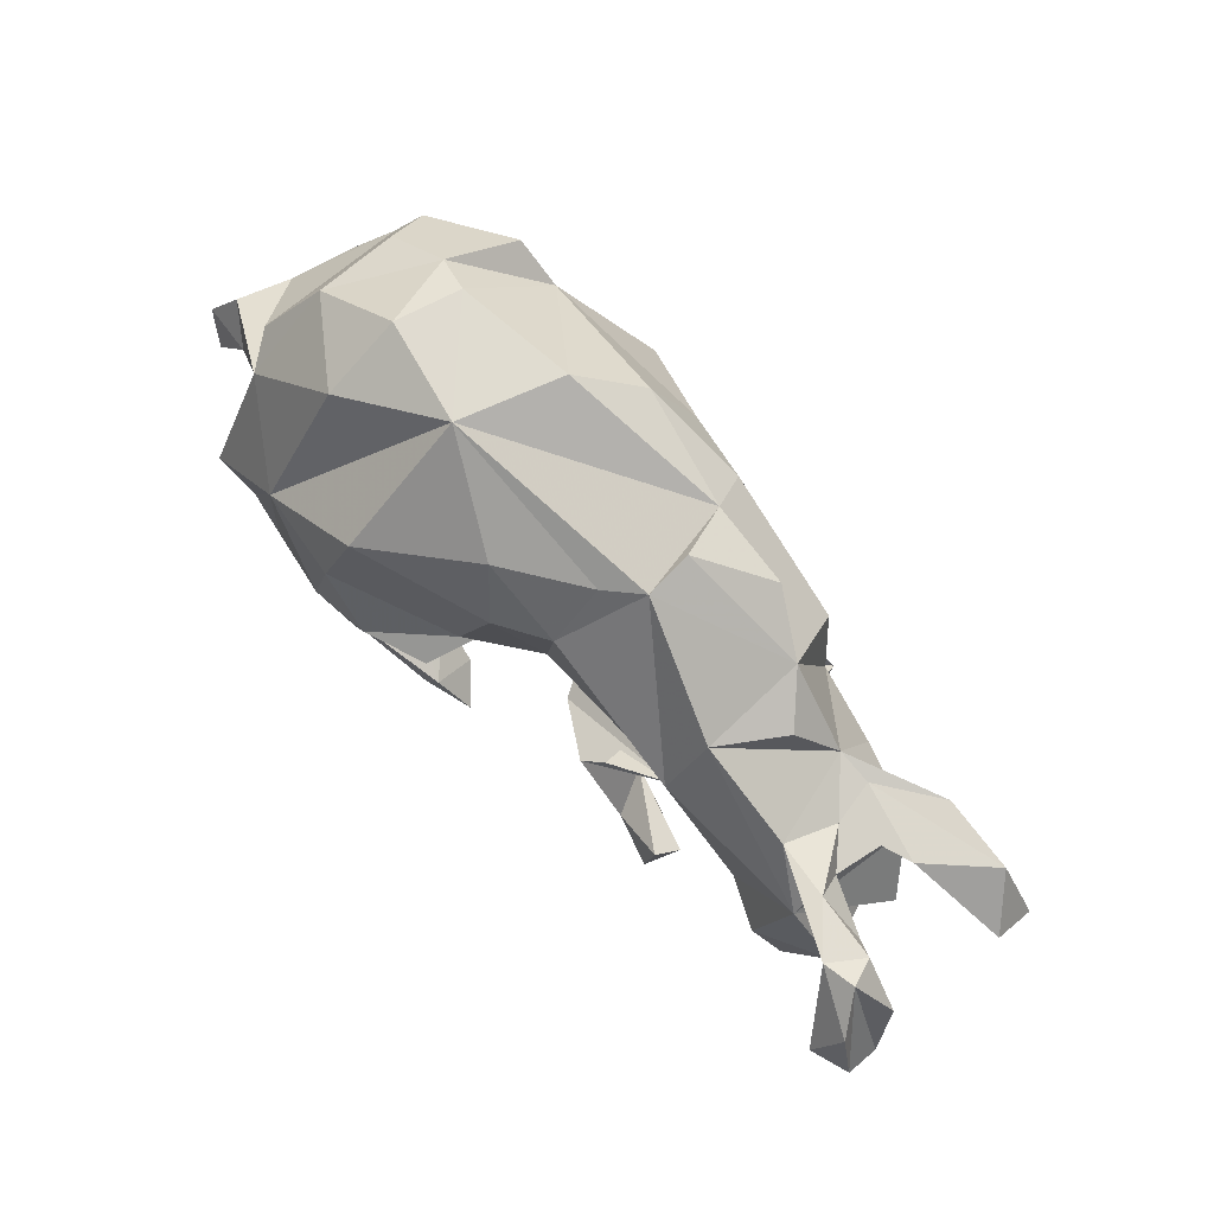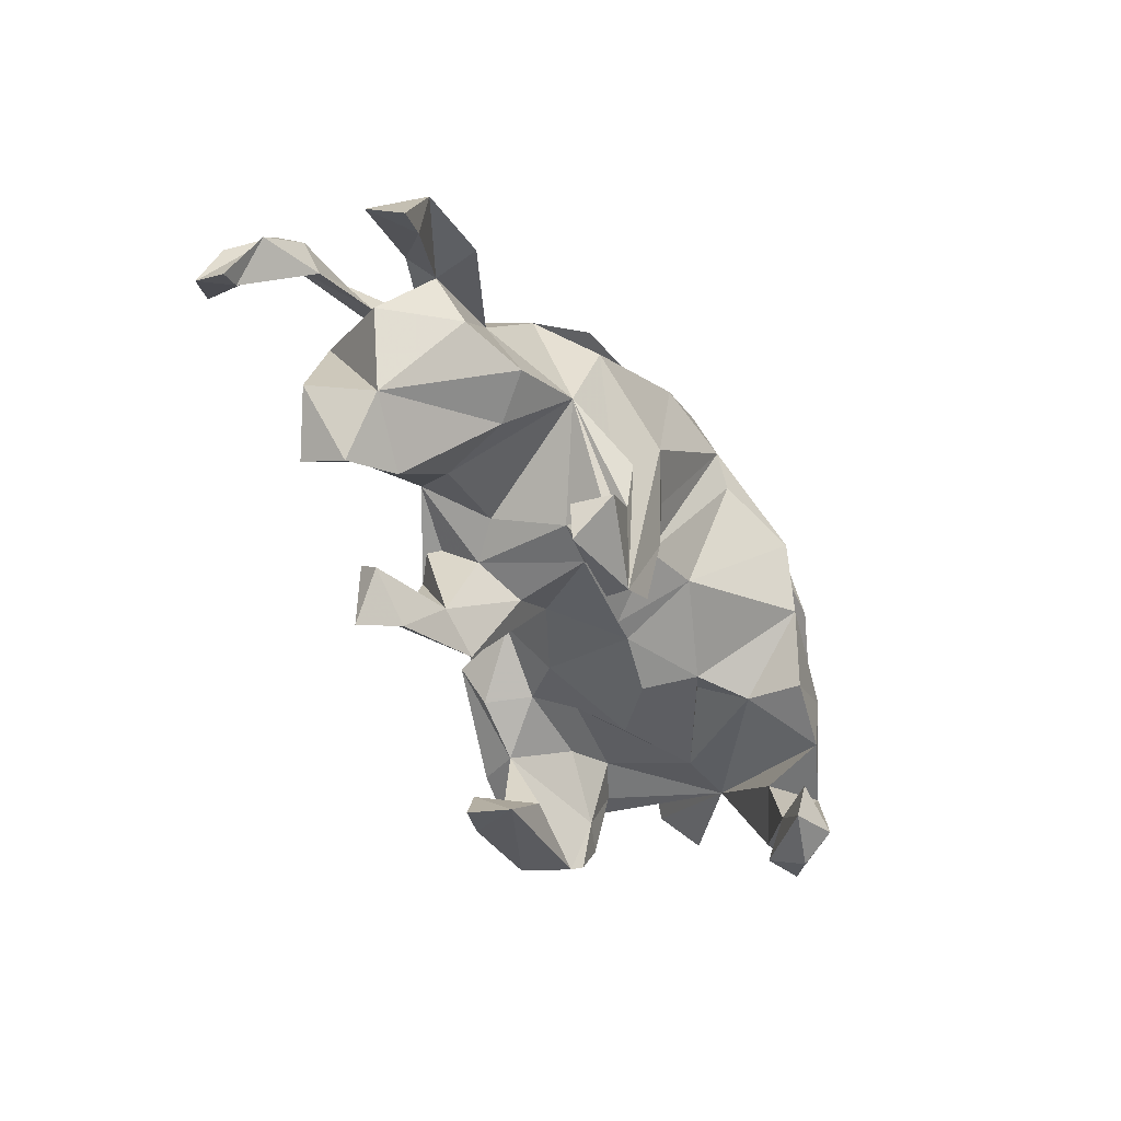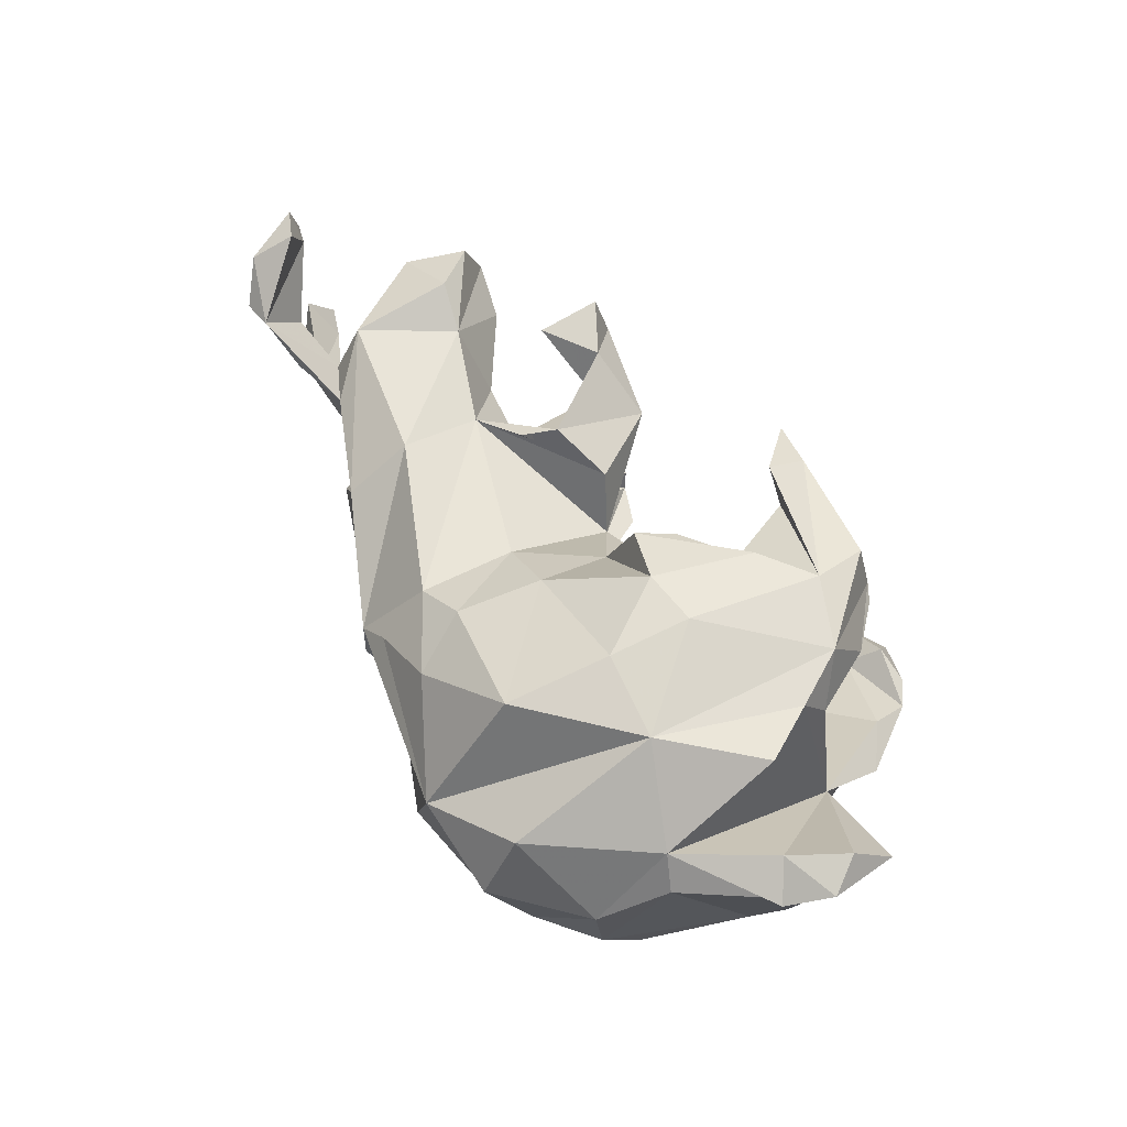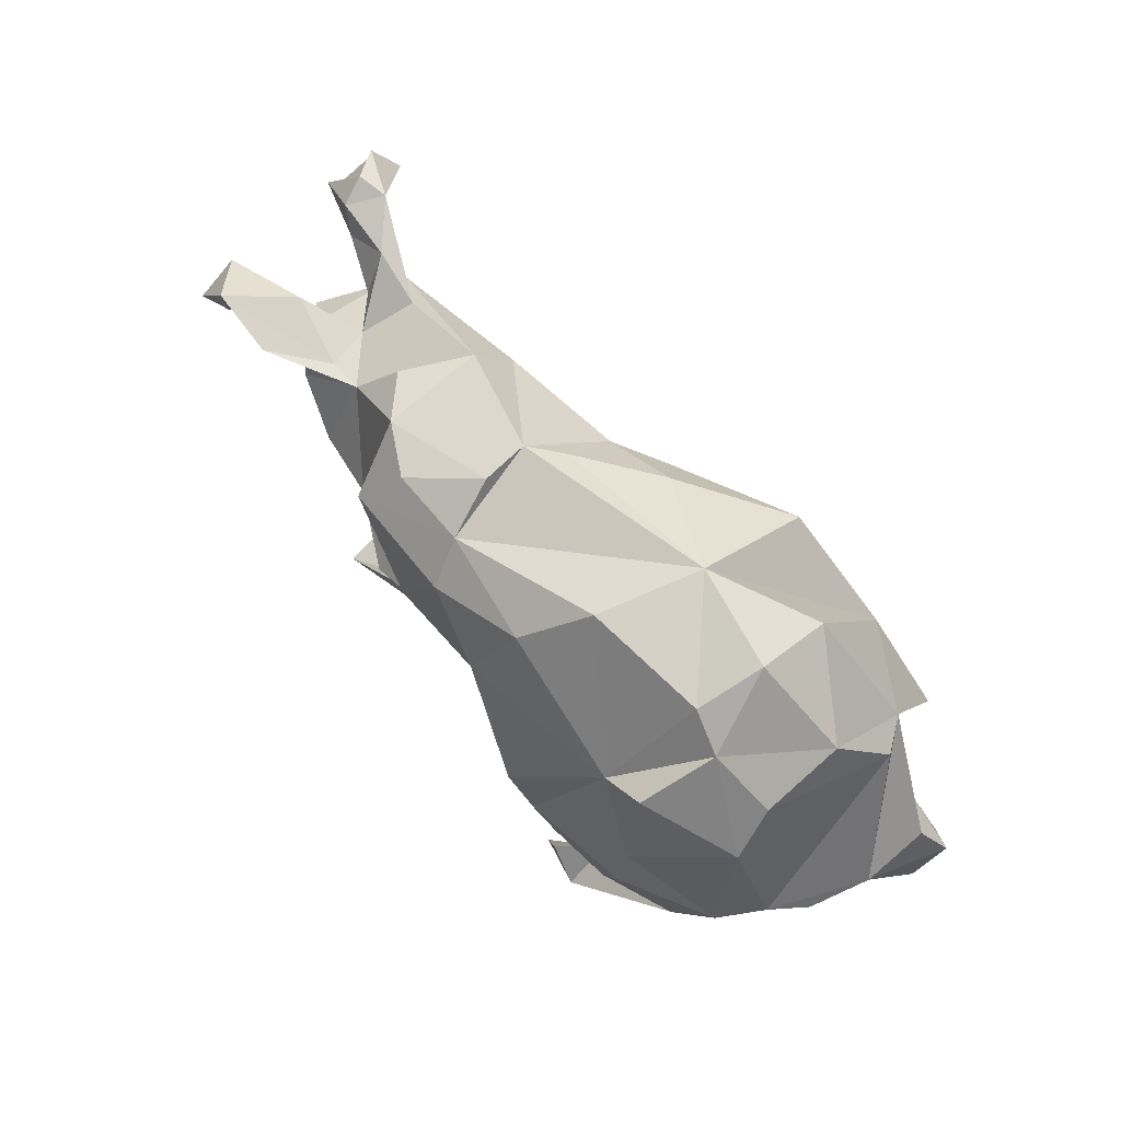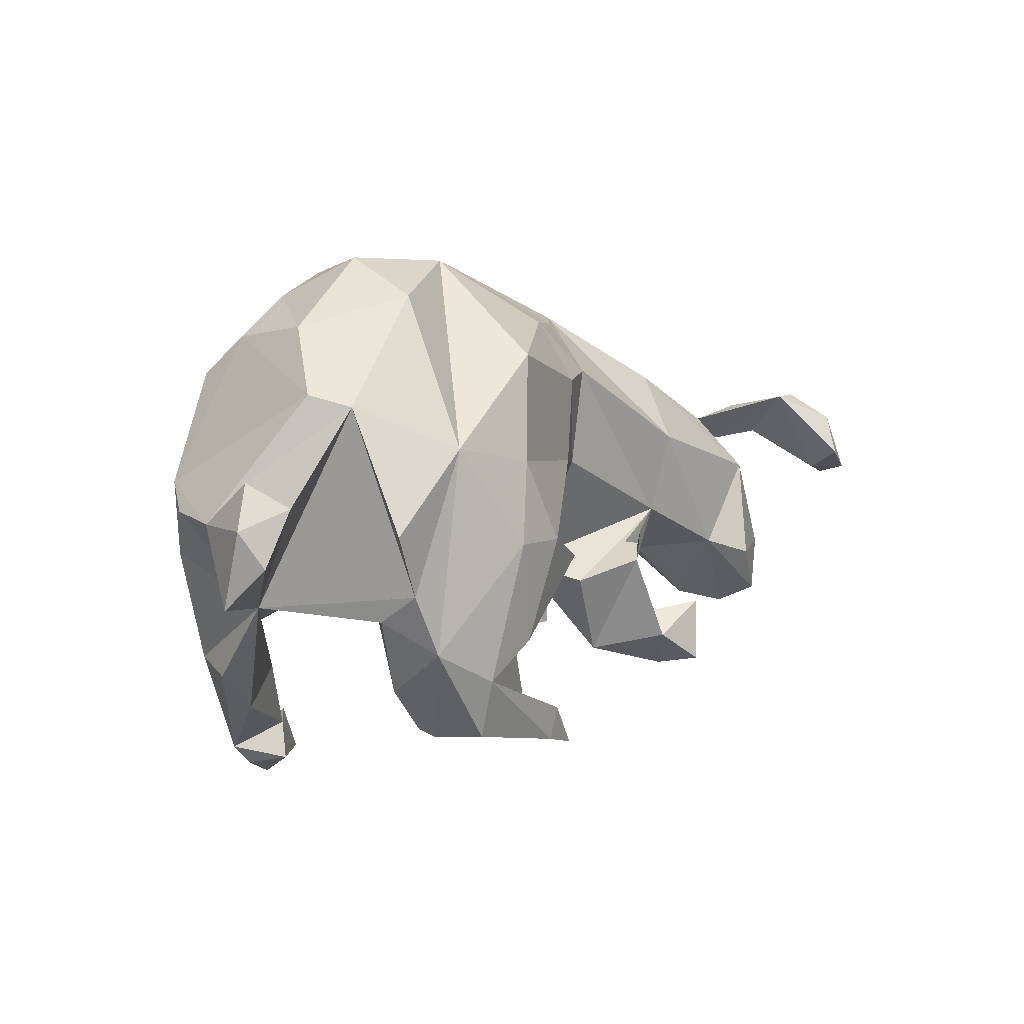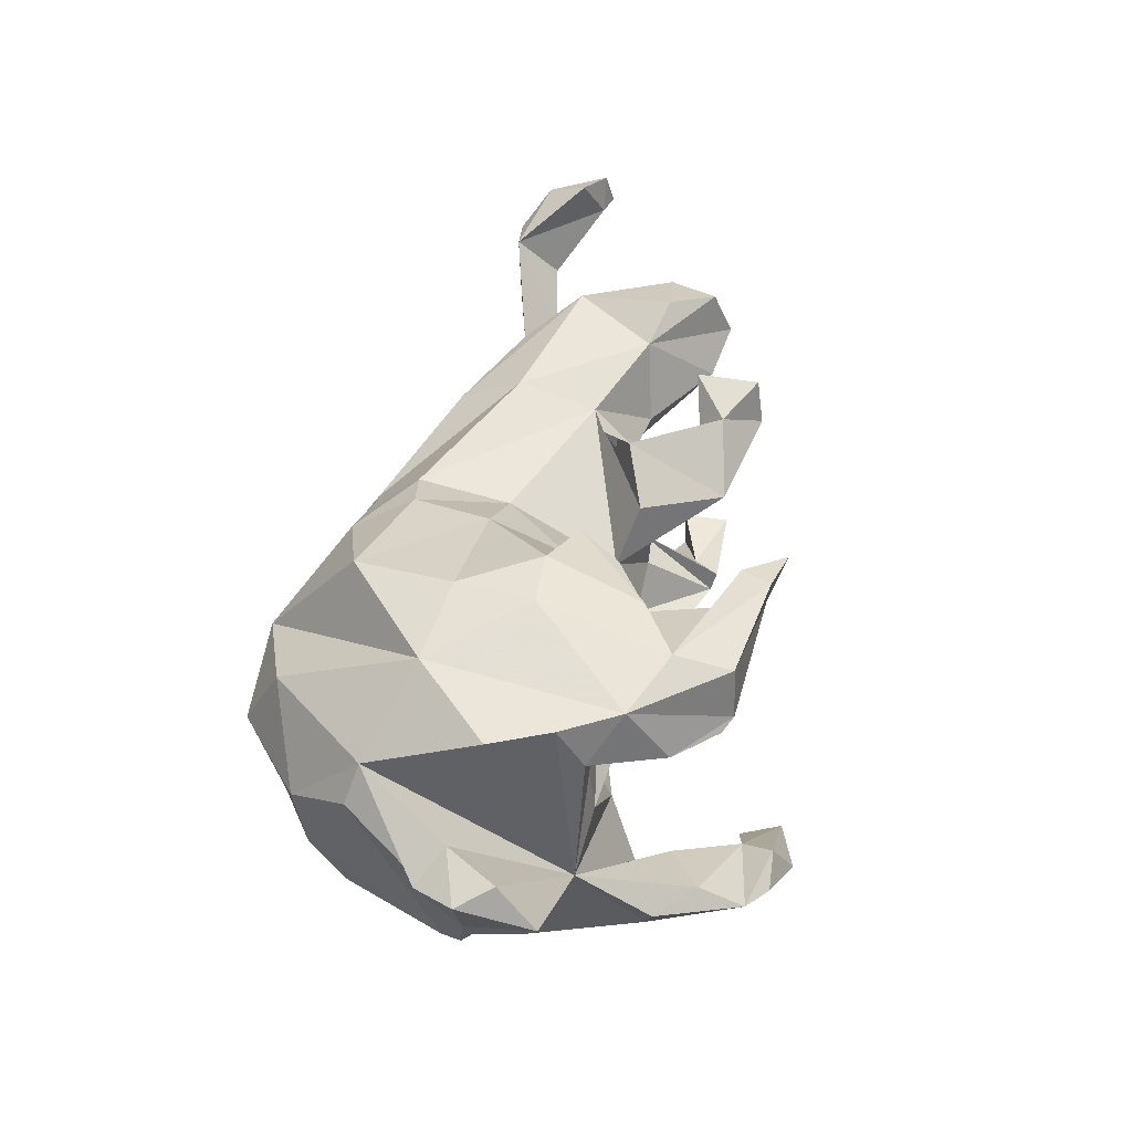
<metadata>
{"format":"obj","ext":"obj","renderer":"f3d","projection":"perspective","resolution":1024,"background":"white","views":[{"elev":75.3,"azim":47.7,"up":"+Y"},{"elev":-40.8,"azim":117.3,"up":"+Y"},{"elev":62.7,"azim":-125.6,"up":"+Z"},{"elev":73.1,"azim":-131.1,"up":"+Y"},{"elev":5.7,"azim":-48.1,"up":"+Y"},{"elev":51.1,"azim":-80.3,"up":"+Z"}]}
</metadata>
<code>
v 0.8704 -0.02994 -0.1572
v 0.8664 0.02426 -0.08239
v 0.807 -0.001989 -0.1425
v 0.8204 0.134 0.2131
v 0.8584 0.0309 0.2271
v 0.8608 0.01665 0.1722
v 0.7728 0.1821 0.1537
v 0.8227 0.02945 0.1751
v 0.7974 0.08865 -0.151
v 0.8366 0.1014 0.1243
v 0.7292 0.1056 0.08904
v 0.794 0.06414 0.2517
v 0.6674 0.09237 -0.1606
v 0.7565 0.1598 0.1053
v 0.7186 -0.01394 -0.01275
v 0.6769 -0.1517 -0.002141
v 0.6537 0.08251 -0.0806
v 0.6322 0.09073 0.04553
v 0.6988 0.1001 -0.05111
v 0.6303 0.04061 0.126
v 0.6516 -0.2467 0.0632
v 0.717 0.1795 0.1644
v 0.6455 0.1613 0.09433
v 0.7154 -0.123 0.1081
v 0.5479 0.1373 0.08058
v 0.6207 -0.003176 -0.1177
v 0.5638 0.1007 -0.08548
v 0.6493 -0.2119 0.1466
v 0.5787 0.0962 -0.01053
v 0.5098 -0.02851 -0.1579
v 0.5978 -0.1324 0.1686
v 0.5018 0.1108 -0.08569
v 0.3803 0.01223 -0.1819
v 0.445 0.2025 -0.03248
v 0.568 -0.2238 0.02138
v 0.4635 -0.07987 -0.09904
v 0.5159 -0.1056 0.1339
v 0.3765 0.2248 0.07794
v 0.3741 0.2345 -0.1039
v 0.3645 -0.2108 -0.2446
v 0.34 0.1376 -0.2126
v 0.3772 -0.2867 -0.1785
v 0.3634 0.1119 0.1483
v 0.4428 -0.1234 0.009038
v 0.1327 0.3057 -0.167
v 0.2182 -0.276 -0.1969
v 0.3721 -0.2072 -0.1725
v 0.4158 -0.2433 0.1507
v 0.3505 -0.03012 0.1161
v 0.3969 -0.2092 0.1918
v 0.1914 0.02914 -0.2492
v 0.3641 -0.3348 0.1261
v 0.2291 -0.2852 -0.1633
v 0.1684 0.3413 0.007754
v 0.279 -0.07511 -0.2393
v 0.2746 -0.1579 -0.2251
v 0.1634 0.3464 -0.07353
v 0.2744 0.2775 -0.161
v 0.3854 -0.3202 0.2024
v 0.2866 -0.09152 0.01791
v 0.2616 -0.2416 -0.173
v 0.2684 -0.2366 0.1078
v 0.258 -0.1347 -0.1067
v 0.2515 -0.06122 0.1668
v 0.2379 -0.1306 0.06704
v 0.1059 0.2482 -0.2347
v 0.1313 -0.1234 -0.2154
v 0.3039 -0.2673 0.182
v 0.1879 -0.1586 -0.1045
v -0.01797 0.1885 -0.2677
v 0.1086 0.2453 0.1413
v 0.2133 -0.1125 0.1884
v 0.1015 -0.003452 -0.2078
v 0.15 -0.2455 -0.1981
v 0.112 0.3321 0.05562
v 0.07022 -0.0704 -0.1696
v 0.195 -0.2883 0.09839
v 0.1581 -0.1671 0.02958
v -0.05609 0.1371 -0.2678
v 0.0203 -0.1565 -0.0831
v 0.0841 0.07766 0.1371
v 0.06392 -0.1152 0.03138
v -0.06246 0.3428 -0.2069
v 0.1168 -0.148 0.1304
v -0.02209 0.3353 0.1479
v -0.1886 0.4432 0.06255
v 0.02082 0.2314 0.1906
v -0.02551 0.09069 0.2205
v -0.02847 -0.04301 0.1584
v -0.02687 -0.1566 -0.07837
v -0.04337 -0.05875 -0.1906
v -0.1328 0.4362 -0.1102
v -0.06939 -0.1286 0.09409
v -0.09083 -0.3888 0.1764
v -0.08736 -0.3426 0.2494
v -0.06516 -0.07173 0.2706
v -0.1325 -0.1262 0.1614
v -0.3043 0.2553 -0.2353
v -0.1979 -0.1402 -0.1324
v -0.2214 -0.04375 -0.3151
v -0.09329 -0.1402 0.2368
v -0.1296 -0.187 -0.05655
v -0.163 -0.03139 0.3138
v -0.1741 0.06999 -0.3262
v -0.2693 -0.1635 -0.1965
v -0.1992 -0.1259 0.1057
v -0.1468 -0.3232 0.2219
v -0.1699 -0.3321 0.1661
v -0.03082 -0.4158 0.2297
v -0.1155 -0.3938 0.2579
v -0.2591 -0.1758 -0.2984
v -0.1951 0.2819 0.2742
v -0.1868 -0.2024 0.2342
v -0.2247 -0.4654 -0.2868
v -0.2229 -0.2005 0.3026
v -0.3136 -0.4518 -0.3093
v -0.2543 -0.1157 -0.1068
v -0.4104 -0.1544 -0.01977
v -0.3836 0.1319 0.2933
v -0.3651 -0.2295 -0.2812
v -0.3392 0.4215 -0.08816
v -0.3603 0.4461 0.02542
v -0.3101 -0.4003 -0.228
v -0.2238 -0.1881 0.02284
v -0.4069 0.3808 -0.1072
v -0.2495 -0.3922 -0.2941
v -0.3407 -0.4553 -0.1861
v -0.3613 0.3807 0.1561
v -0.312 -0.3564 0.2754
v -0.337 -0.3646 0.1893
v -0.2864 -0.1474 0.1603
v -0.3721 -0.2821 -0.1844
v -0.4897 -0.2555 -0.2314
v -0.3763 0.314 -0.2299
v -0.5405 -0.1425 -0.02498
v -0.4027 0.09965 -0.2701
v -0.4064 -0.4577 -0.2102
v -0.2374 0.105 0.3096
v -0.3192 -0.2582 0.3058
v -0.324 -0.4935 -0.2568
v -0.3798 -0.2465 0.1692
v -0.2644 -0.03211 0.3267
v -0.3745 -0.1282 0.1313
v -0.5266 0.2018 0.1921
v -0.3987 -0.1155 -0.2805
v -0.5316 0.2491 -0.1627
v -0.5129 0.3129 -0.09014
v -0.4493 -0.4201 -0.2006
v -0.5588 -0.06392 -0.2079
v -0.3642 -0.3481 0.1784
v -0.5671 0.2211 0.1323
v -0.461 -0.3397 -0.1406
v -0.4323 -0.2019 0.2914
v -0.4298 -0.2746 0.1864
v -0.5131 0.329 0.05094
v -0.4865 -0.1487 0.2149
v -0.4804 -0.1018 0.2865
v -0.4463 -0.1515 0.1658
v -0.5373 -0.272 -0.1256
v -0.6117 0.06868 -0.154
v -0.5299 -0.000192 0.3001
v -0.6831 0.01277 0.01393
v -0.6527 0.02483 -0.09071
v -0.6291 0.04322 0.1578
v -0.7216 -0.1153 0.1036
v -0.6939 -0.04728 0.1695
v -0.6861 0.08566 0.1155
v -0.7296 0.01413 0.1463
f 135 149 133
f 145 133 149
f 114 116 126
f 123 126 116
f 133 123 116
f 148 133 116
f 132 123 133
f 159 133 148
f 140 148 116
f 132 120 135
f 105 135 120
f 152 132 135
f 133 120 132
f 145 120 133
f 120 111 105
f 100 105 111
f 145 111 120
f 100 111 145
f 99 105 100
f 98 100 145
f 98 145 149
f 91 100 104
f 98 104 100
f 136 98 149
f 146 149 160
f 135 160 149
f 70 79 104
f 91 104 79
f 98 70 104
f 134 98 136
f 146 136 149
f 83 70 98
f 125 98 134
f 146 134 136
f 14 7 10
f 6 10 7
f 11 14 10
f 22 7 14
f 139 142 153
f 119 153 142
f 129 139 153
f 115 142 139
f 138 119 142
f 157 153 119
f 103 142 115
f 113 115 139
f 96 103 115
f 138 142 103
f 89 103 96
f 113 96 115
f 38 20 25
f 18 25 20
f 8 11 10
f 6 8 10
f 110 139 129
f 130 129 153
f 101 96 113
f 89 96 101
f 97 101 113
f 49 72 64
f 62 64 72
f 37 31 20
f 24 20 31
f 15 20 16
f 24 16 20
f 65 64 62
f 68 62 72
f 28 31 37
f 28 24 31
f 21 24 28
f 21 16 24
f 110 95 139
f 107 139 95
f 77 68 72
f 68 59 50
f 48 50 59
f 62 68 50
f 21 28 37
f 109 95 110
f 94 95 109
f 52 59 68
f 52 48 59
f 62 48 52
f 35 21 37
f 35 16 21
f 11 8 22
f 12 22 8
f 18 11 22
f 5 6 7
f 5 8 6
f 12 4 22
f 7 22 4
f 5 4 12
f 5 7 4
f 8 5 12
f 110 94 109
f 77 62 52
f 77 52 68
f 44 35 37
f 94 110 129
f 49 37 43
f 20 43 37
f 71 49 43
f 44 37 49
f 65 49 64
f 108 95 94
f 130 94 129
f 36 35 44
f 62 50 48
f 84 77 72
f 82 77 84
f 107 95 108
f 113 107 108
f 113 139 107
f 154 130 153
f 156 154 153
f 150 130 154
f 17 20 15
f 44 49 60
f 65 60 49
f 89 101 97
f 131 97 113
f 49 84 72
f 93 89 97
f 106 93 97
f 161 157 119
f 156 153 157
f 23 14 11
f 119 138 112
f 88 112 138
f 86 119 112
f 87 112 88
f 103 88 138
f 85 112 87
f 89 88 103
f 81 88 89
f 23 25 22
f 18 22 25
f 14 23 22
f 29 25 23
f 38 43 20
f 16 30 26
f 32 26 30
f 15 16 26
f 36 30 16
f 80 69 82
f 78 82 69
f 90 80 82
f 76 69 80
f 77 82 78
f 65 78 69
f 65 69 63
f 46 63 69
f 60 65 63
f 35 36 16
f 33 30 36
f 128 86 122
f 121 122 86
f 155 128 122
f 119 86 128
f 144 128 155
f 151 144 155
f 86 85 75
f 71 75 85
f 54 86 75
f 71 54 75
f 45 86 54
f 57 54 39
f 38 39 54
f 58 57 39
f 45 54 57
f 34 39 38
f 43 38 54
f 32 39 34
f 168 166 164
f 135 164 166
f 167 168 164
f 165 166 168
f 144 164 135
f 165 135 166
f 157 144 135
f 167 164 144
f 135 158 156
f 154 156 158
f 157 135 156
f 32 29 27
f 19 27 29
f 13 32 27
f 25 29 32
f 9 27 19
f 17 19 29
f 9 2 1
f 3 1 2
f 3 9 1
f 62 78 65
f 33 36 44
f 60 33 44
f 119 128 144
f 19 3 2
f 63 33 60
f 82 89 93
f 90 82 93
f 102 90 93
f 124 102 93
f 106 124 93
f 99 102 124
f 118 124 106
f 17 9 3
f 19 17 3
f 13 9 17
f 27 9 13
f 32 13 17
f 26 32 17
f 33 32 30
f 99 124 118
f 143 118 106
f 131 143 106
f 135 118 143
f 158 135 143
f 105 118 135
f 33 39 32
f 38 32 34
f 162 135 165
f 162 165 168
f 162 167 144
f 151 162 144
f 162 168 167
f 160 162 151
f 147 151 155
f 141 130 150
f 141 150 154
f 158 141 154
f 141 113 130
f 108 130 113
f 131 113 141
f 49 82 84
f 94 130 108
f 77 78 62
f 106 97 131
f 99 90 102
f 91 90 99
f 46 67 51
f 73 51 67
f 46 55 56
f 33 56 55
f 40 46 56
f 33 55 46
f 159 152 135
f 148 152 159
f 123 132 152
f 74 67 46
f 123 152 148
f 76 67 74
f 61 40 56
f 127 123 148
f 137 127 148
f 114 123 127
f 155 122 125
f 121 125 122
f 147 155 125
f 98 125 121
f 92 121 86
f 98 121 92
f 160 151 147
f 146 147 125
f 83 98 92
f 45 83 92
f 86 45 92
f 66 83 45
f 58 45 57
f 41 66 45
f 39 45 58
f 135 162 163
f 160 163 162
f 39 41 45
f 51 66 41
f 160 135 163
f 46 51 41
f 70 66 51
f 33 46 41
f 39 33 41
f 135 133 159
f 76 91 79
f 148 140 137
f 127 137 140
f 114 126 123
f 100 91 99
f 117 105 99
f 147 146 160
f 66 70 83
f 125 134 146
f 140 116 114
f 127 140 114
f 117 99 118
f 91 76 80
f 46 69 76
f 63 56 33
f 61 56 63
f 91 80 90
f 53 63 46
f 61 63 53
f 42 61 53
f 46 42 53
f 47 61 42
f 40 47 42
f 40 61 47
f 117 118 105
f 67 76 73
f 70 73 76
f 74 46 76
f 42 46 40
f 112 85 86
f 17 18 20
f 23 11 18
f 29 23 18
f 32 38 25
f 81 49 71
f 87 81 71
f 82 49 81
f 144 161 119
f 144 157 161
f 54 71 43
f 85 87 71
f 88 81 87
f 82 81 89
f 29 18 17
f 9 19 2
f 143 131 141
f 26 17 15
f 141 158 143
f 70 51 73
f 79 70 76

</code>
